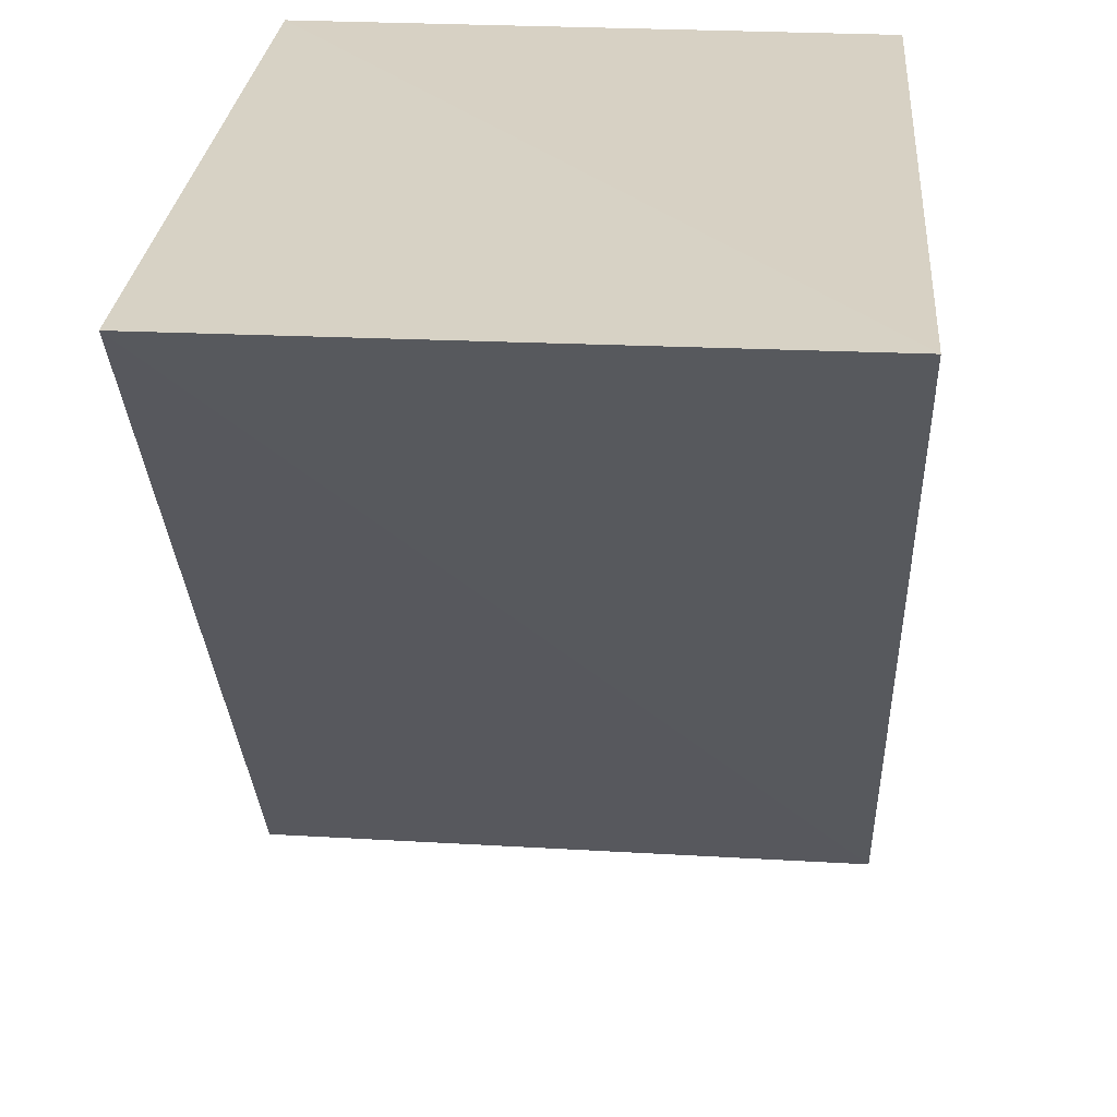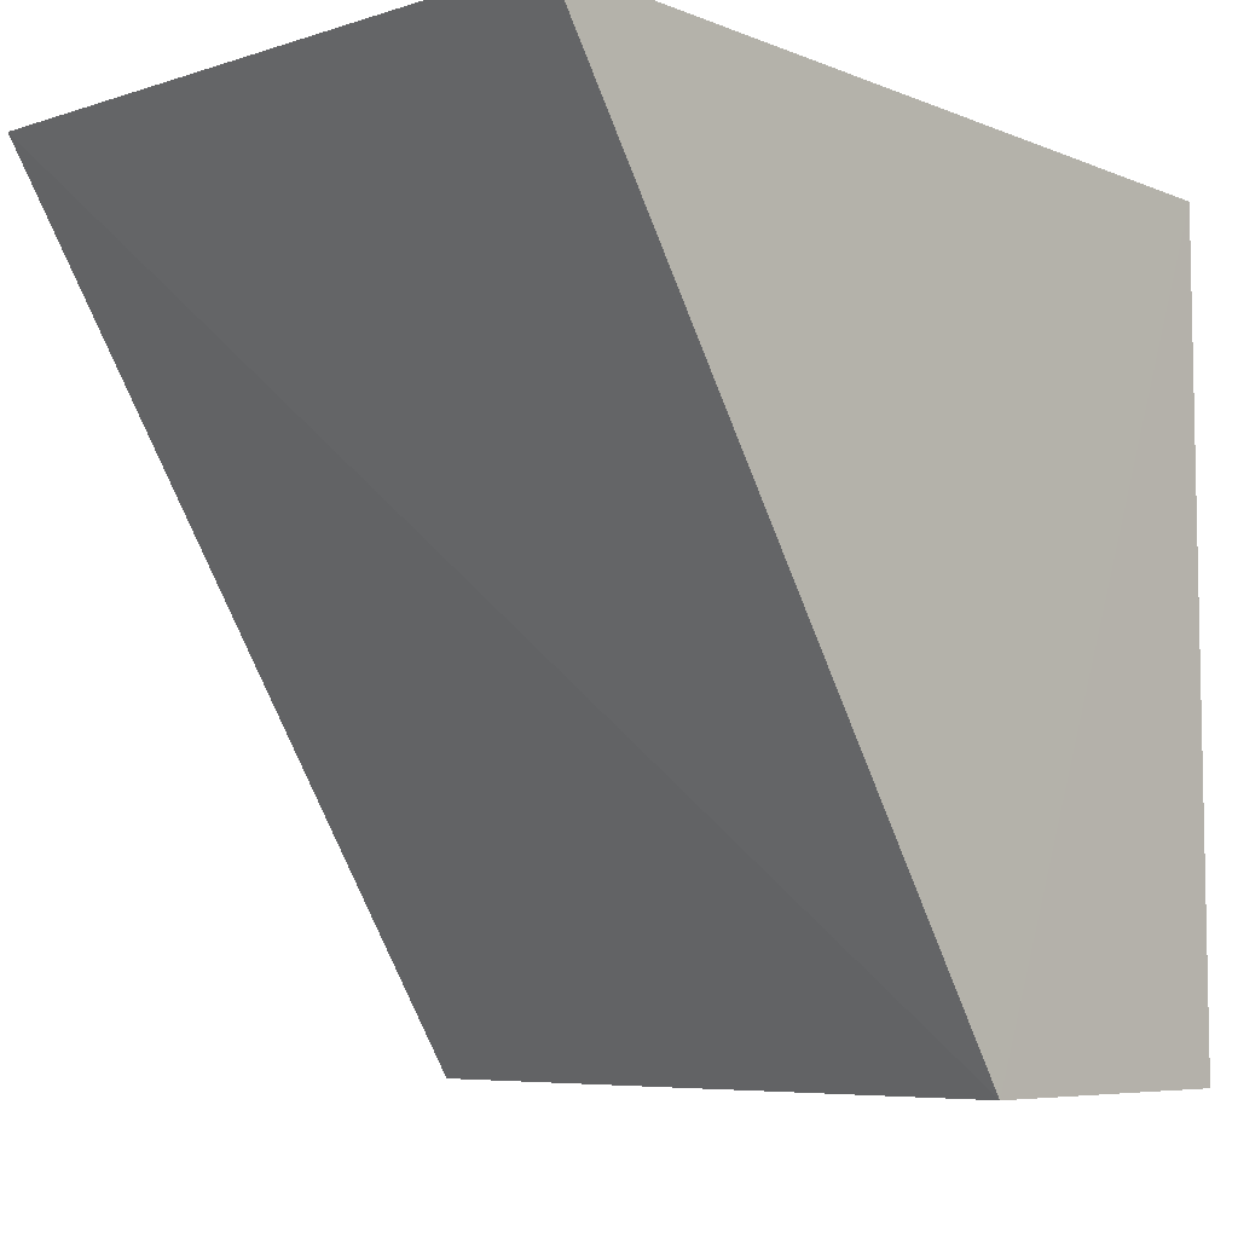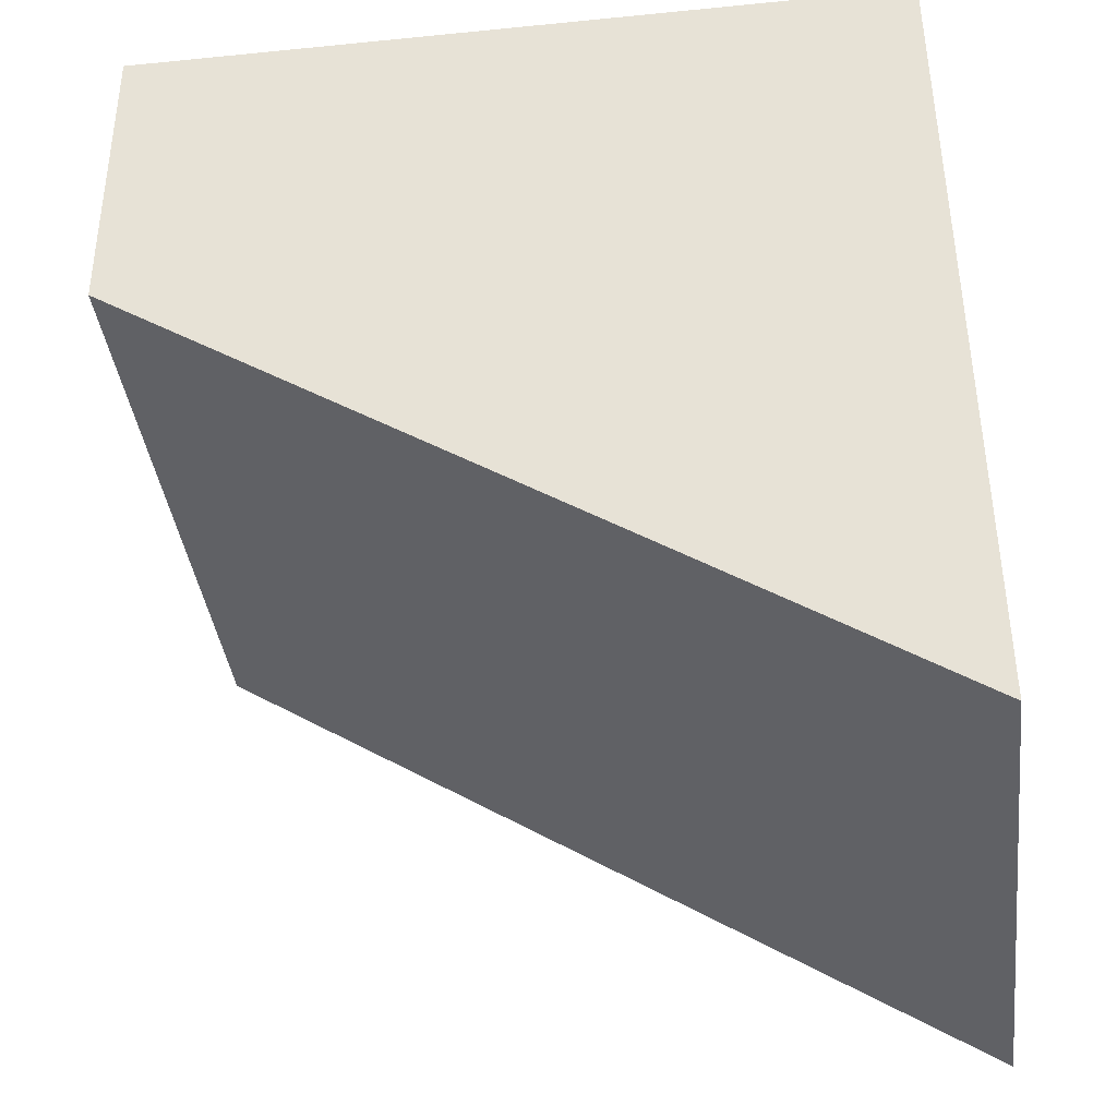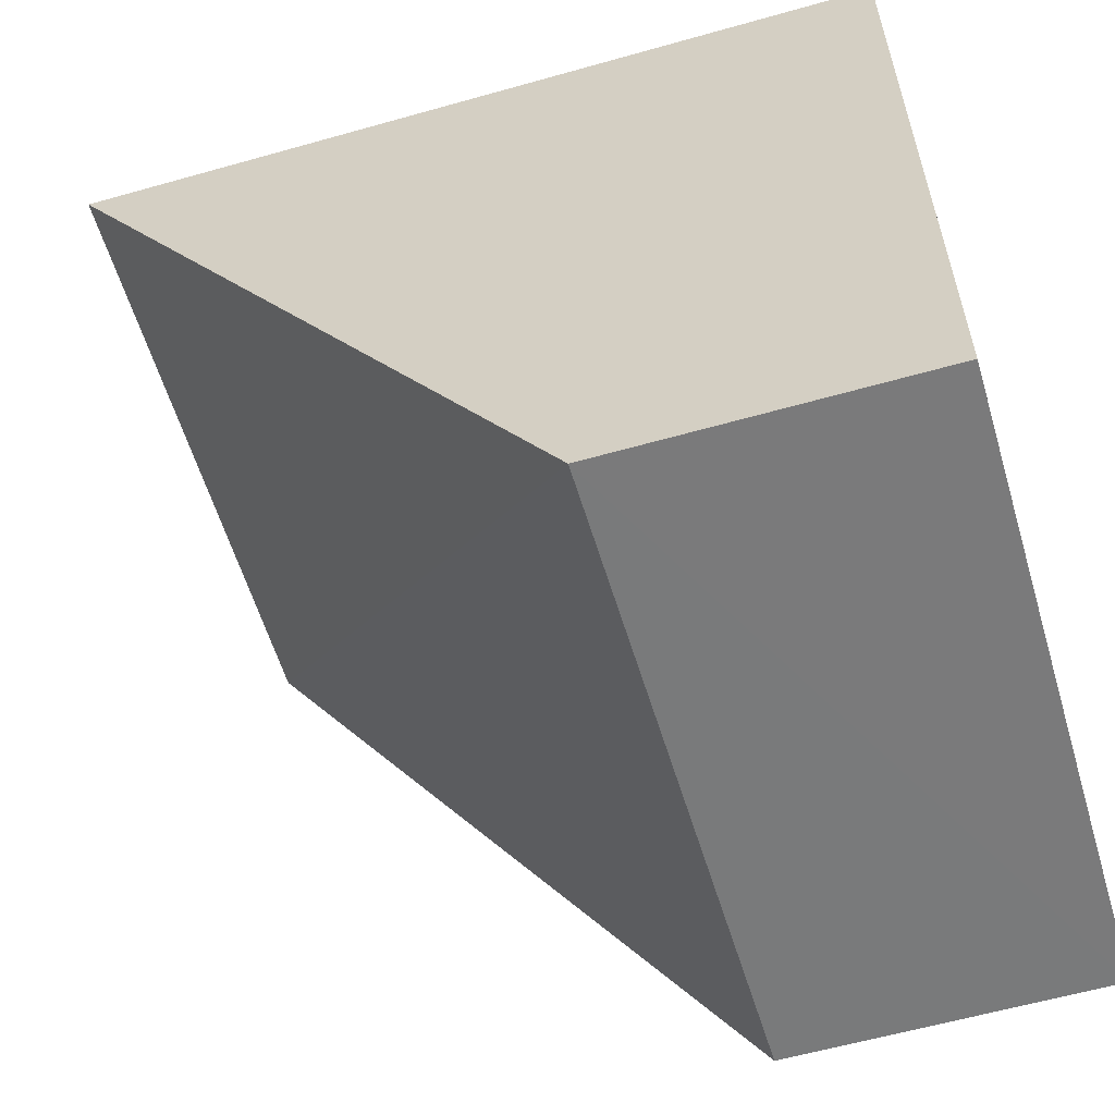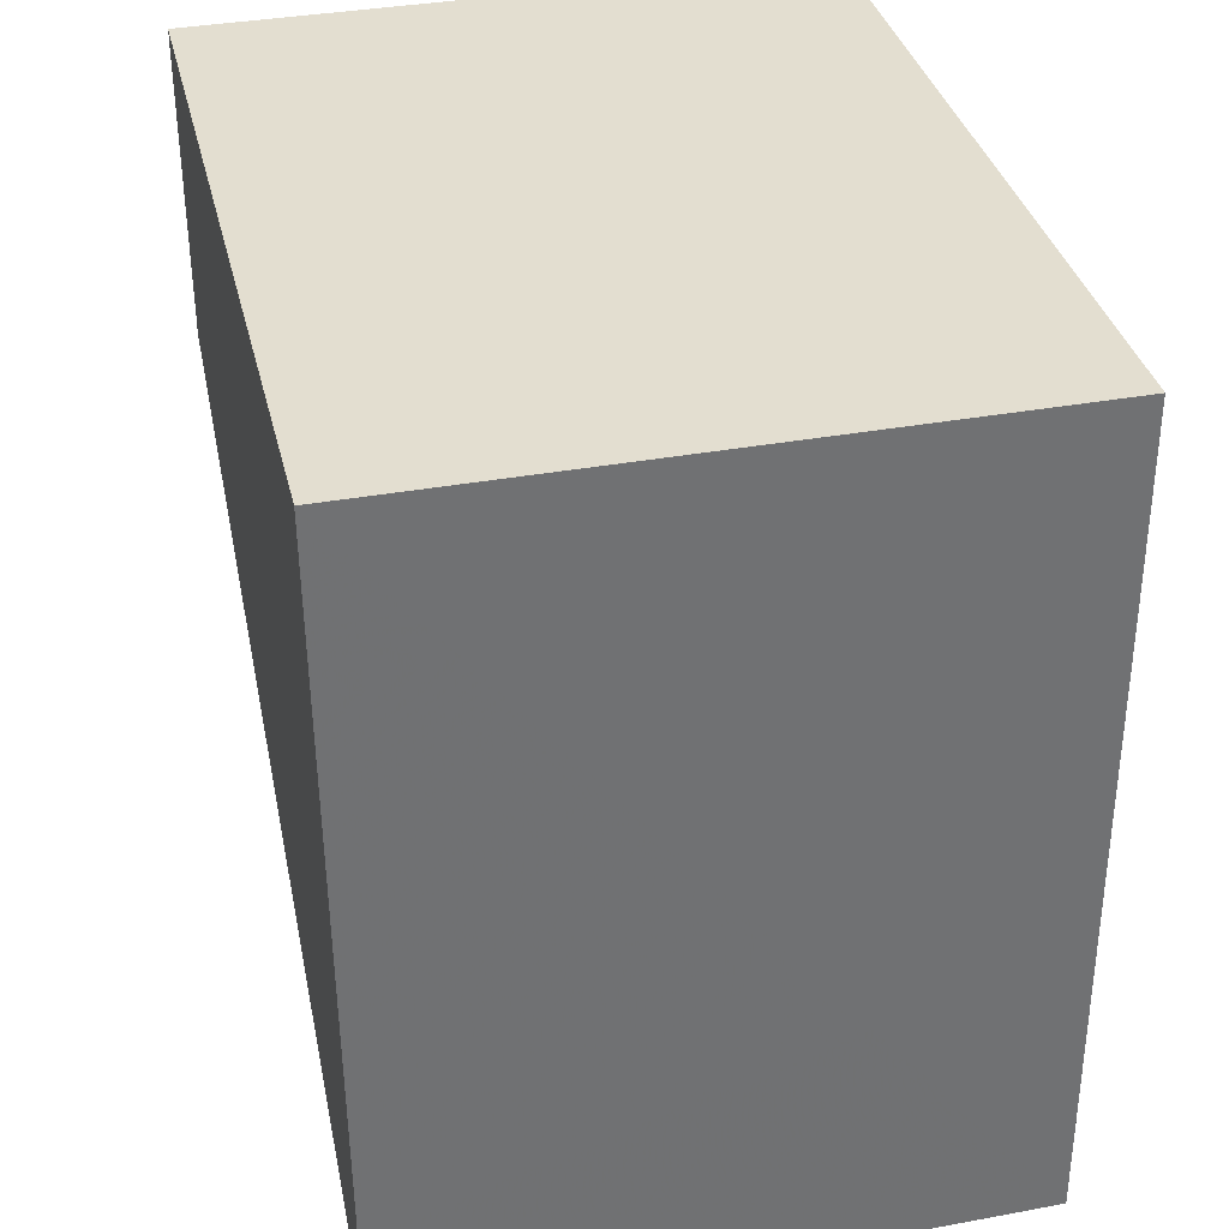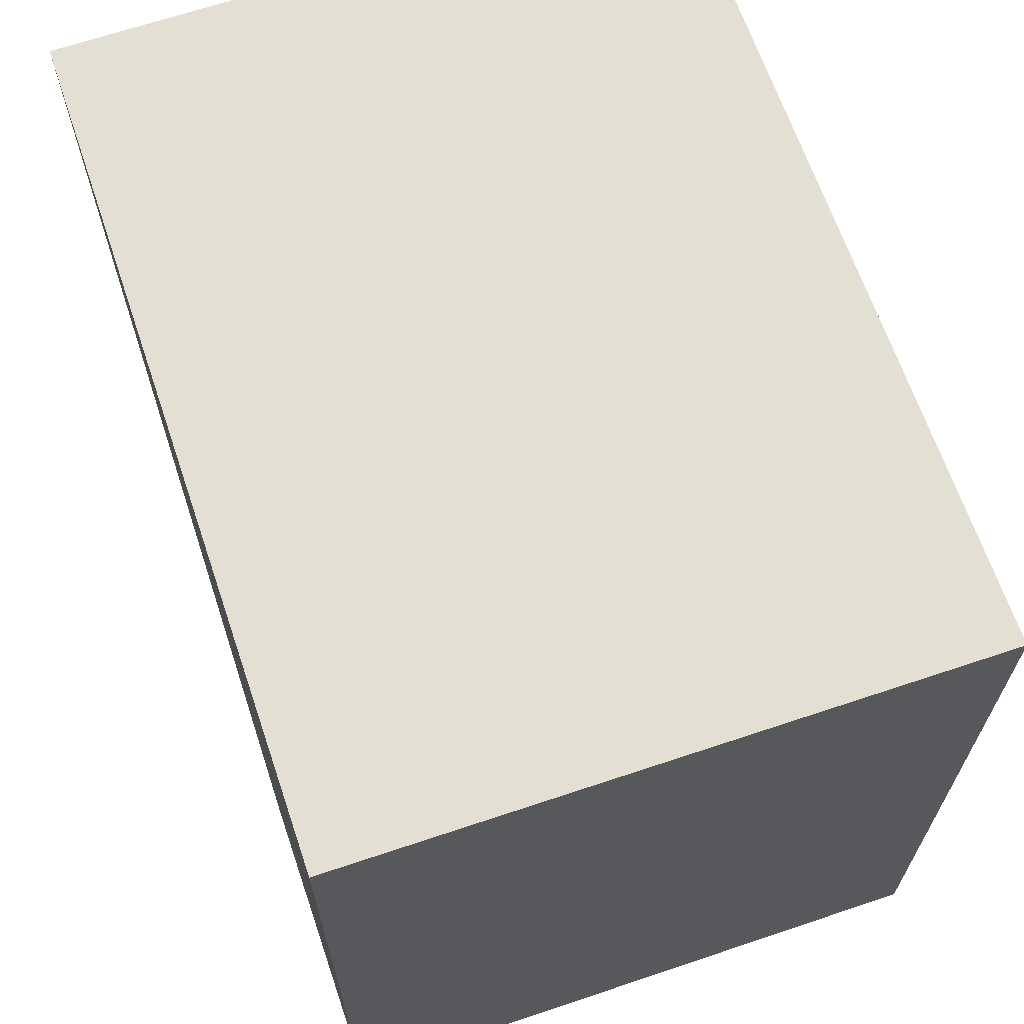
<metadata>
{"format":"obj","ext":"obj","renderer":"f3d","projection":"perspective","resolution":1024,"background":"white","views":[{"elev":27.8,"azim":4.7,"up":"+Z"},{"elev":-6.8,"azim":42.7,"up":"+Z"},{"elev":-37.9,"azim":-82.8,"up":"+Y"},{"elev":-58.2,"azim":106.7,"up":"+Z"},{"elev":35.9,"azim":-13.4,"up":"+Y"},{"elev":66.0,"azim":161.4,"up":"+Z"}]}
</metadata>
<code>
v -0.09825 -0.01559 0.02295
v -0.09819 -0.03769 0.02323
v -0.09819 -0.02396 0.001964
v -0.1149 -0.01559 0.002037
v -0.1149 -0.01559 0.02295
v -0.1148 -0.0378 0.0232
v -0.09824 -0.01559 0.001989
v -0.1149 -0.02394 0.002035
f 1 2 3
f 5 2 1
f 6 3 2
f 6 2 5
f 7 1 3
f 7 3 4
f 7 5 1
f 7 4 5
f 8 4 3
f 8 3 6
f 8 6 5
f 8 5 4

</code>
